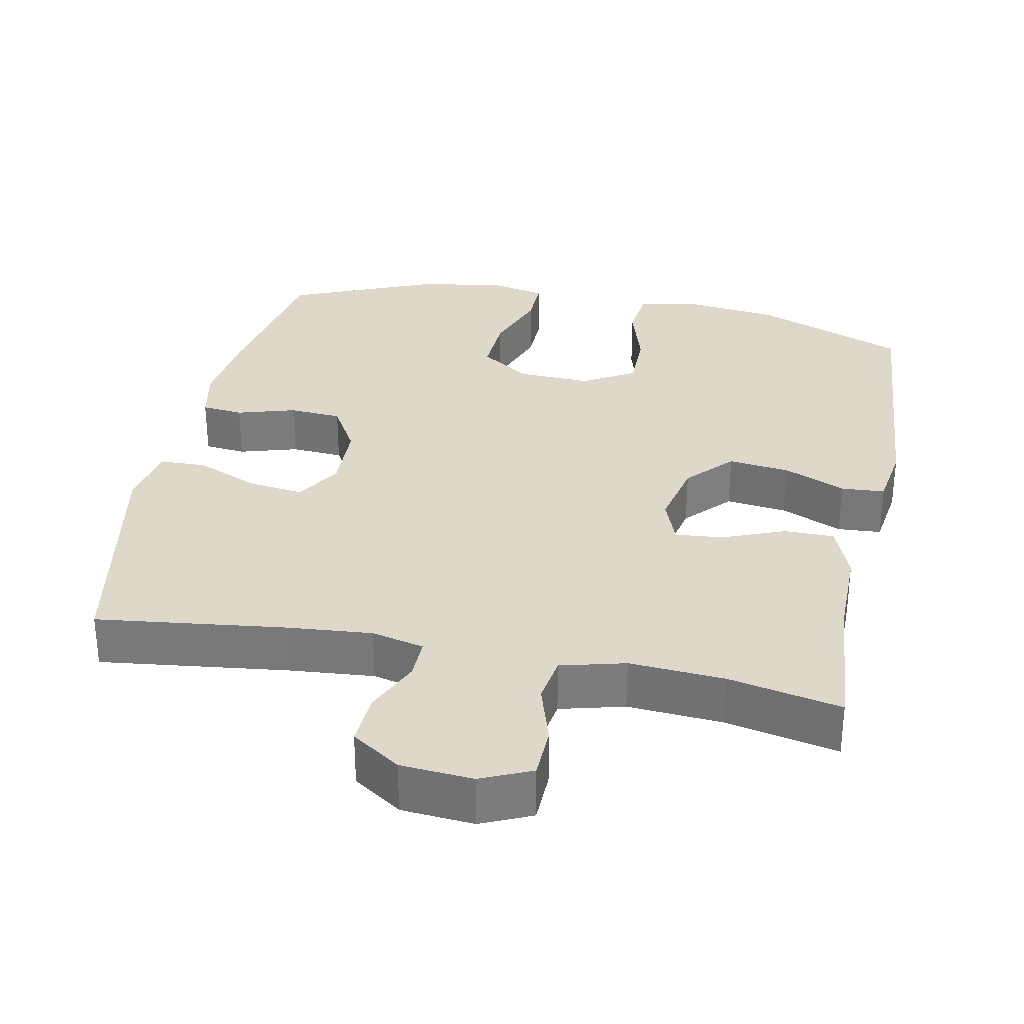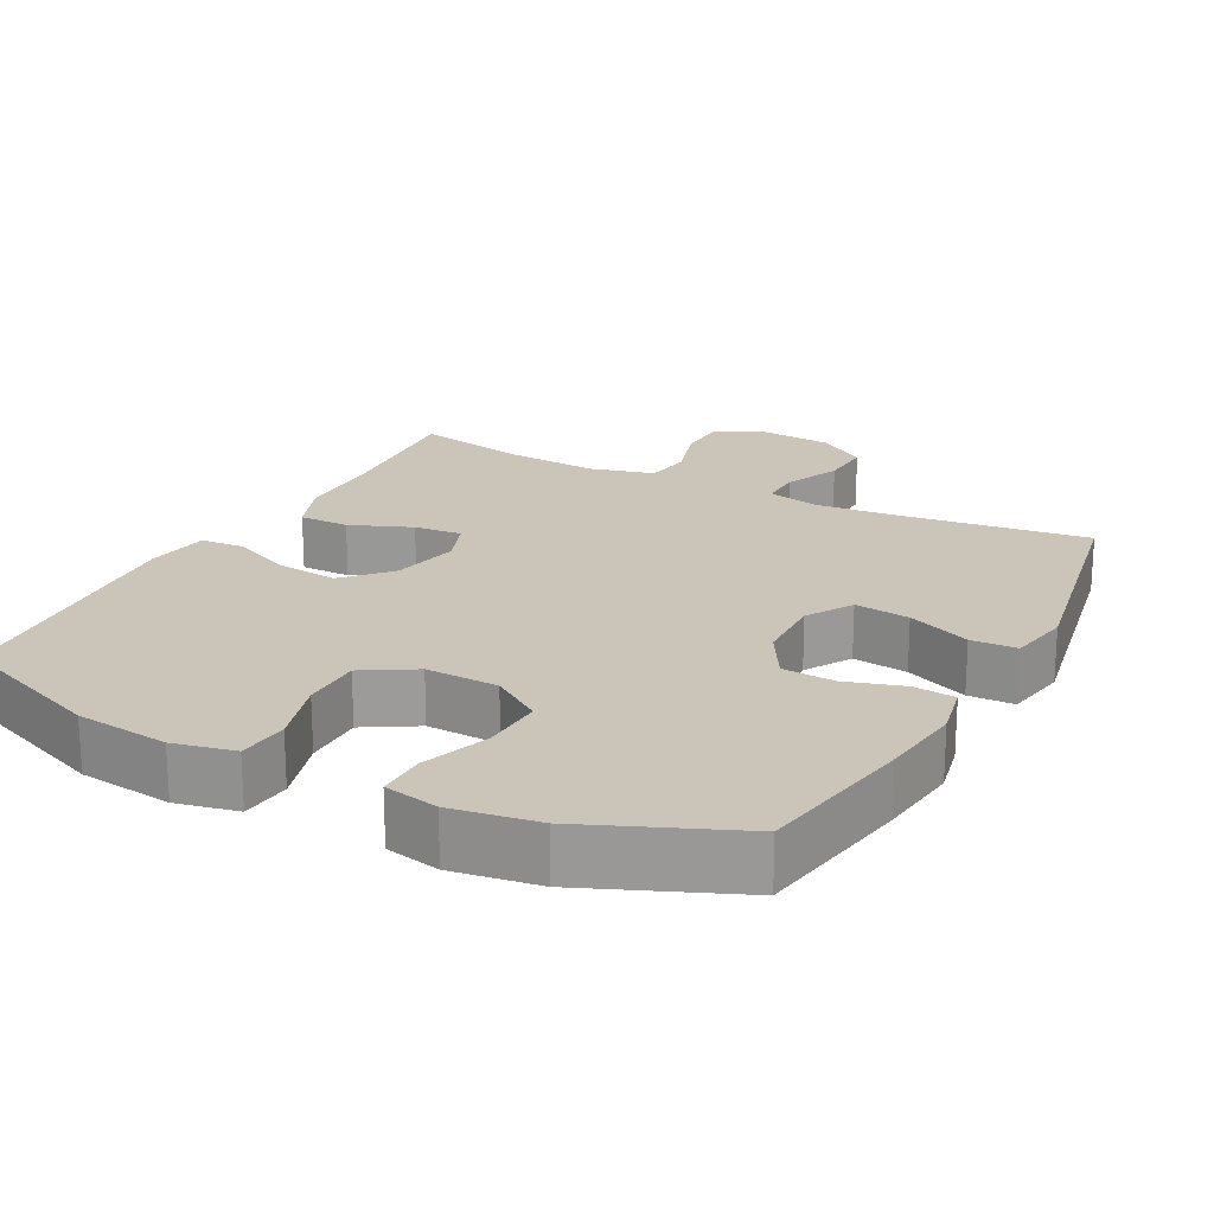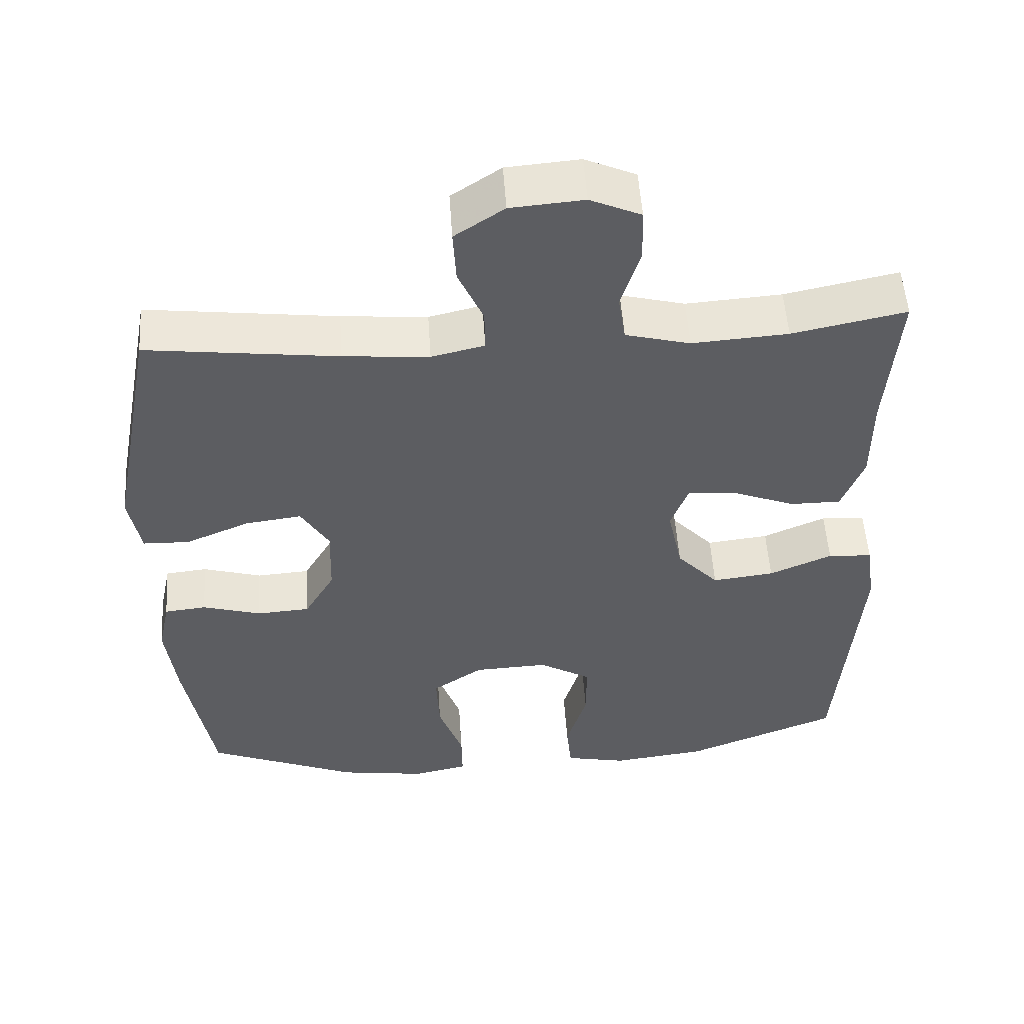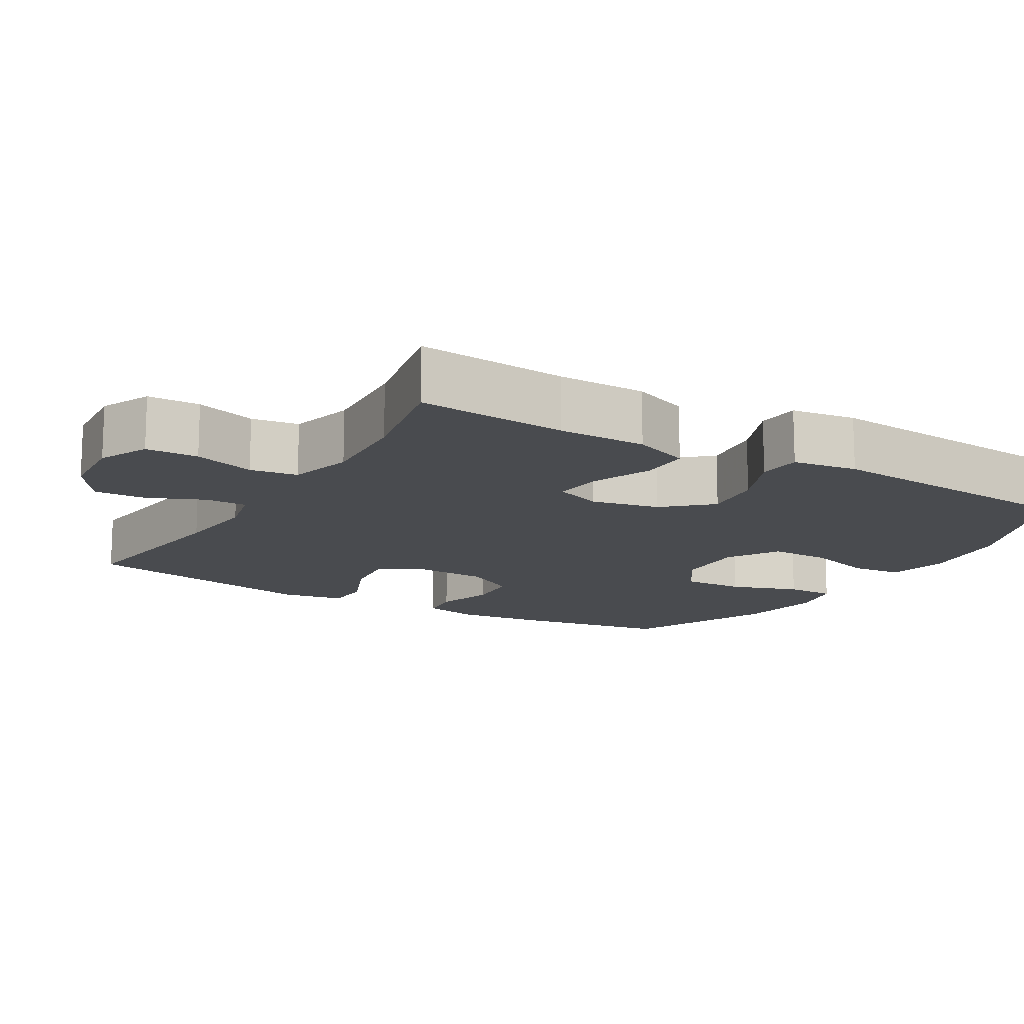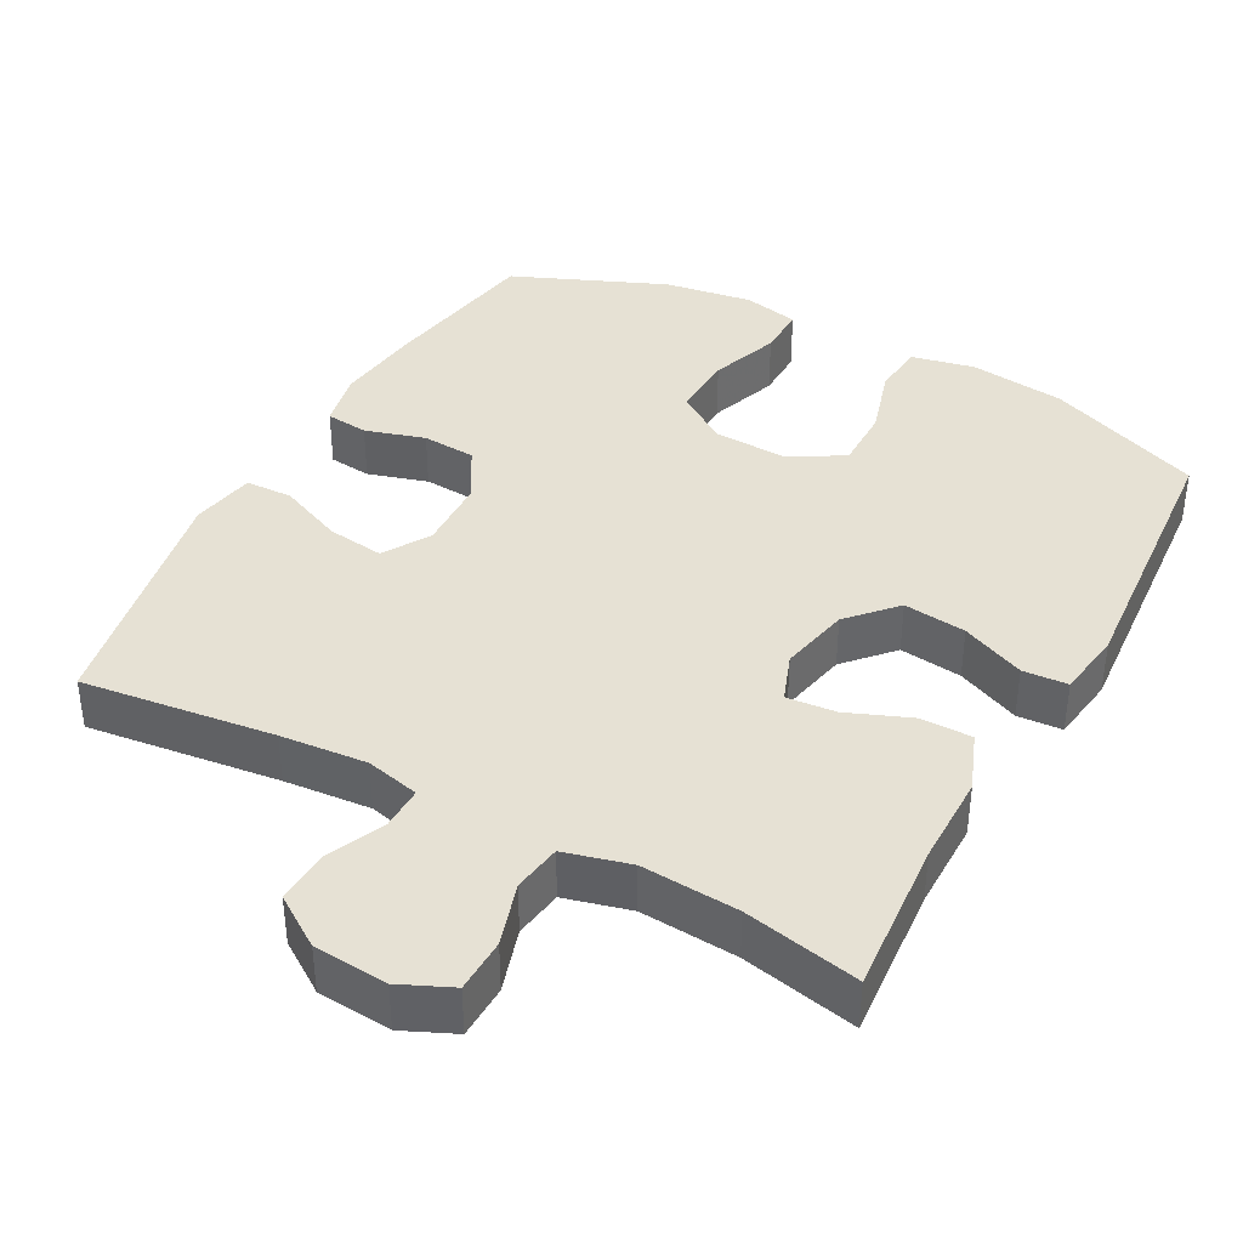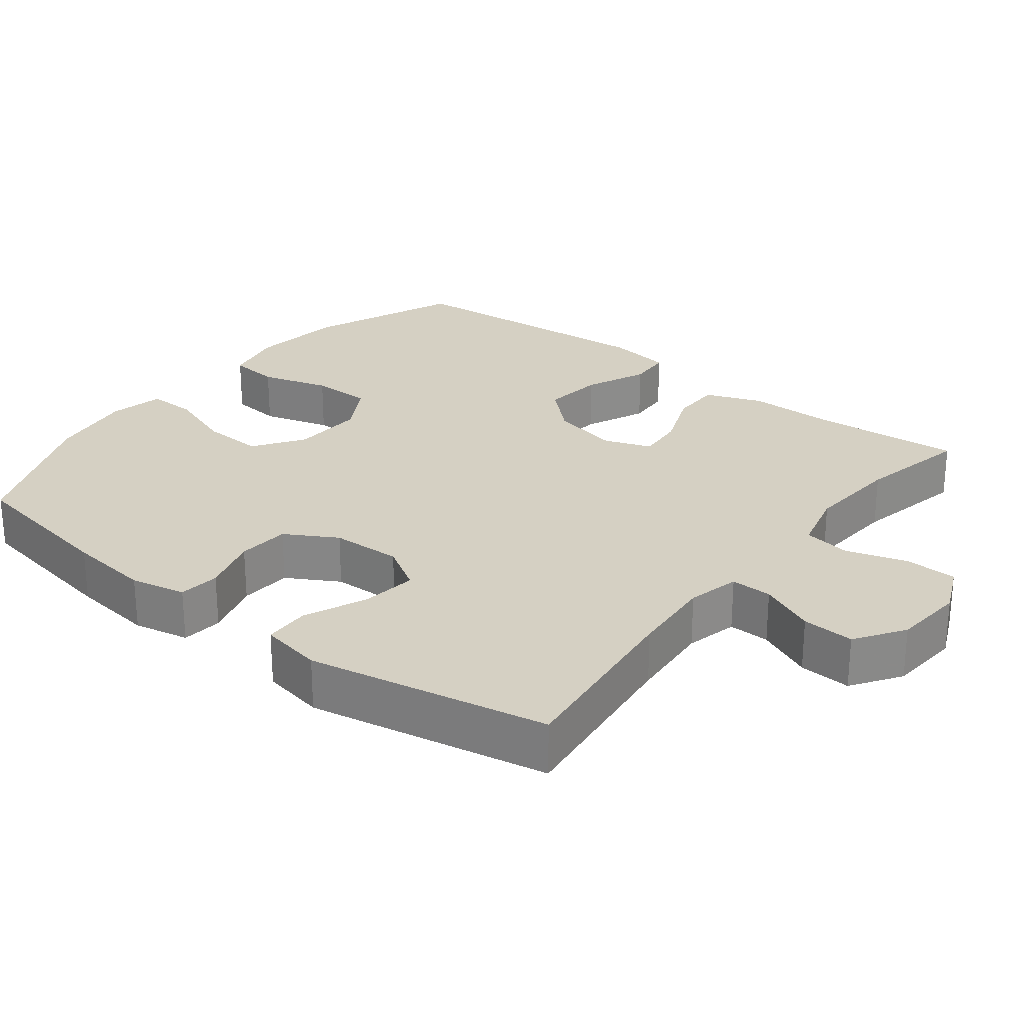
<metadata>
{"format":"obj","ext":"obj","renderer":"f3d","projection":"perspective","resolution":1024,"background":"white","views":[{"elev":31.6,"azim":11.4,"up":"+Y"},{"elev":20.5,"azim":-152.3,"up":"+Y"},{"elev":53.0,"azim":-3.8,"up":"+Z"},{"elev":-14.2,"azim":59.1,"up":"+Y"},{"elev":39.2,"azim":28.4,"up":"+Y"},{"elev":26.4,"azim":-51.9,"up":"+Y"}]}
</metadata>
<code>
v 0.5 0.07 -0.5
v 0.292 0.07 -0.583
v 0.163 0.07 -0.599
v 0.079 0.07 -0.581
v 0.072 0.07 -0.511
v 0.1 0.07 -0.417
v 0.1 0.07 -0.334
v 0.029 0.07 -0.292
v -0.071 0.07 -0.296
v -0.14 0.07 -0.343
v -0.136 0.07 -0.428
v -0.103 0.07 -0.521
v -0.102 0.07 -0.588
v -0.177 0.07 -0.604
v -0.295 0.07 -0.586
v -0.5 0.07 -0.5
v -0.538 0.07 -0.281
v -0.552 0.07 -0.166
v -0.536 0.07 -0.09
v -0.479 0.07 -0.084
v -0.399 0.07 -0.108
v -0.327 0.07 -0.103
v -0.286 0.07 -0.032
v -0.283 0.07 0.065
v -0.321 0.07 0.128
v -0.397 0.07 0.118
v -0.484 0.07 0.081
v -0.547 0.07 0.083
v -0.563 0.07 0.169
v -0.5 0.07 0.5
v -0.242 0.07 0.468
v -0.126 0.07 0.458
v -0.054 0.07 0.475
v -0.055 0.07 0.532
v -0.089 0.07 0.609
v -0.093 0.07 0.681
v -0.026 0.07 0.726
v 0.073 0.07 0.734
v 0.142 0.07 0.703
v 0.144 0.07 0.631
v 0.118 0.07 0.547
v 0.128 0.07 0.482
v 0.216 0.07 0.459
v 0.346 0.07 0.468
v 0.5 0.07 0.5
v 0.484 0.07 0.294
v 0.484 0.07 0.173
v 0.454 0.07 0.095
v 0.385 0.07 0.095
v 0.3 0.07 0.129
v 0.234 0.07 0.135
v 0.21 0.07 0.07
v 0.23 0.07 -0.024
v 0.287 0.07 -0.086
v 0.371 0.07 -0.076
v 0.456 0.07 -0.039
v 0.516 0.07 -0.043
v 0.529 0.07 -0.132
v 0.5 0 -0.5
v 0.292 0 -0.583
v 0.163 0 -0.599
v 0.079 0 -0.581
v 0.072 0 -0.511
v 0.1 0 -0.417
v 0.1 0 -0.334
v 0.029 0 -0.292
v -0.071 0 -0.296
v -0.14 0 -0.343
v -0.136 0 -0.428
v -0.103 0 -0.521
v -0.102 0 -0.588
v -0.177 0 -0.604
v -0.295 0 -0.586
v -0.5 0 -0.5
v -0.538 0 -0.281
v -0.552 0 -0.166
v -0.536 0 -0.09
v -0.479 0 -0.084
v -0.399 0 -0.108
v -0.327 0 -0.103
v -0.286 0 -0.032
v -0.283 0 0.065
v -0.321 0 0.128
v -0.397 0 0.118
v -0.484 0 0.081
v -0.547 0 0.083
v -0.563 0 0.169
v -0.5 0 0.5
v -0.242 0 0.468
v -0.126 0 0.458
v -0.054 0 0.475
v -0.055 0 0.532
v -0.089 0 0.609
v -0.093 0 0.681
v -0.026 0 0.726
v 0.073 0 0.734
v 0.142 0 0.703
v 0.144 0 0.631
v 0.118 0 0.547
v 0.128 0 0.482
v 0.216 0 0.459
v 0.346 0 0.468
v 0.5 0 0.5
v 0.484 0 0.294
v 0.484 0 0.173
v 0.454 0 0.095
v 0.385 0 0.095
v 0.3 0 0.129
v 0.234 0 0.135
v 0.21 0 0.07
v 0.23 0 -0.024
v 0.287 0 -0.086
v 0.371 0 -0.076
v 0.456 0 -0.039
v 0.516 0 -0.043
v 0.529 0 -0.132
f 55 56 57 58
f 54 55 58 1
f 53 54 1 2
f 52 53 2 3
f 47 48 49 50
f 46 47 50 51
f 44 45 46 51
f 43 44 51 52
f 38 39 40 41
f 38 41 42
f 37 38 42
f 34 35 36 37
f 33 34 37 42
f 32 33 42 43
f 28 29 30 31
f 26 27 28 31
f 25 26 31 32
f 24 25 32 43
f 18 19 20 21
f 18 21 22
f 17 18 22
f 16 17 22
f 15 16 22 23
f 11 12 13 14
f 10 11 14 15
f 3 4 5 6
f 3 6 7
f 52 3 7
f 43 52 7 8
f 24 43 8 9
f 10 15 23 24
f 9 10 24
f 116 115 114 113
f 59 116 113 112
f 60 59 112 111
f 61 60 111 110
f 108 107 106 105
f 109 108 105 104
f 109 104 103 102
f 110 109 102 101
f 99 98 97 96
f 100 99 96
f 100 96 95
f 95 94 93 92
f 100 95 92 91
f 101 100 91 90
f 89 88 87 86
f 89 86 85 84
f 90 89 84 83
f 101 90 83 82
f 79 78 77 76
f 80 79 76
f 80 76 75
f 80 75 74
f 81 80 74 73
f 72 71 70 69
f 73 72 69 68
f 64 63 62 61
f 65 64 61
f 65 61 110
f 66 65 110 101
f 67 66 101 82
f 82 81 73 68
f 82 68 67
f 1 59 60 2
f 2 60 61 3
f 3 61 62 4
f 4 62 63 5
f 5 63 64 6
f 6 64 65 7
f 7 65 66 8
f 8 66 67 9
f 9 67 68 10
f 10 68 69 11
f 11 69 70 12
f 12 70 71 13
f 13 71 72 14
f 14 72 73 15
f 15 73 74 16
f 16 74 75 17
f 17 75 76 18
f 18 76 77 19
f 19 77 78 20
f 20 78 79 21
f 21 79 80 22
f 22 80 81 23
f 23 81 82 24
f 24 82 83 25
f 25 83 84 26
f 26 84 85 27
f 27 85 86 28
f 28 86 87 29
f 29 87 88 30
f 30 88 89 31
f 31 89 90 32
f 32 90 91 33
f 33 91 92 34
f 34 92 93 35
f 35 93 94 36
f 36 94 95 37
f 37 95 96 38
f 38 96 97 39
f 39 97 98 40
f 40 98 99 41
f 41 99 100 42
f 42 100 101 43
f 43 101 102 44
f 44 102 103 45
f 45 103 104 46
f 46 104 105 47
f 47 105 106 48
f 48 106 107 49
f 49 107 108 50
f 50 108 109 51
f 51 109 110 52
f 52 110 111 53
f 53 111 112 54
f 54 112 113 55
f 55 113 114 56
f 56 114 115 57
f 57 115 116 58
f 58 116 59 1

</code>
